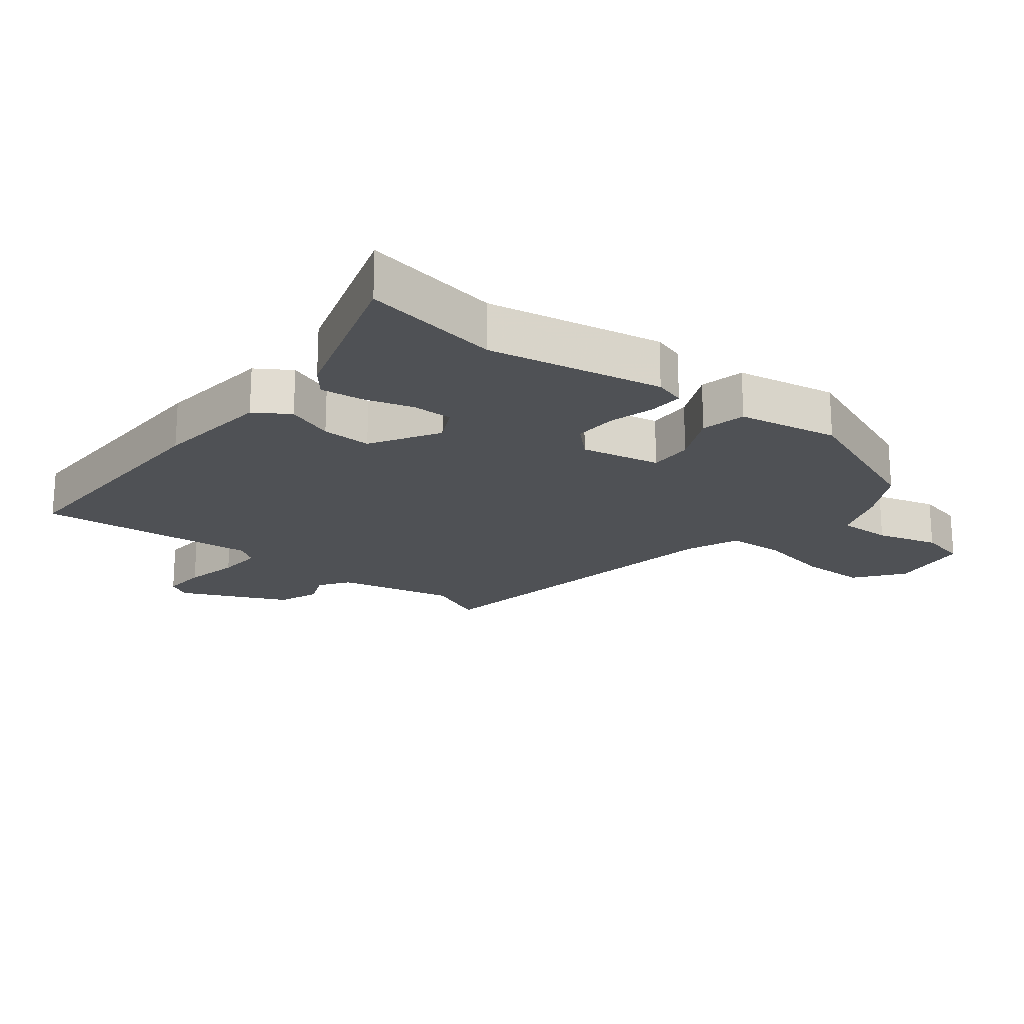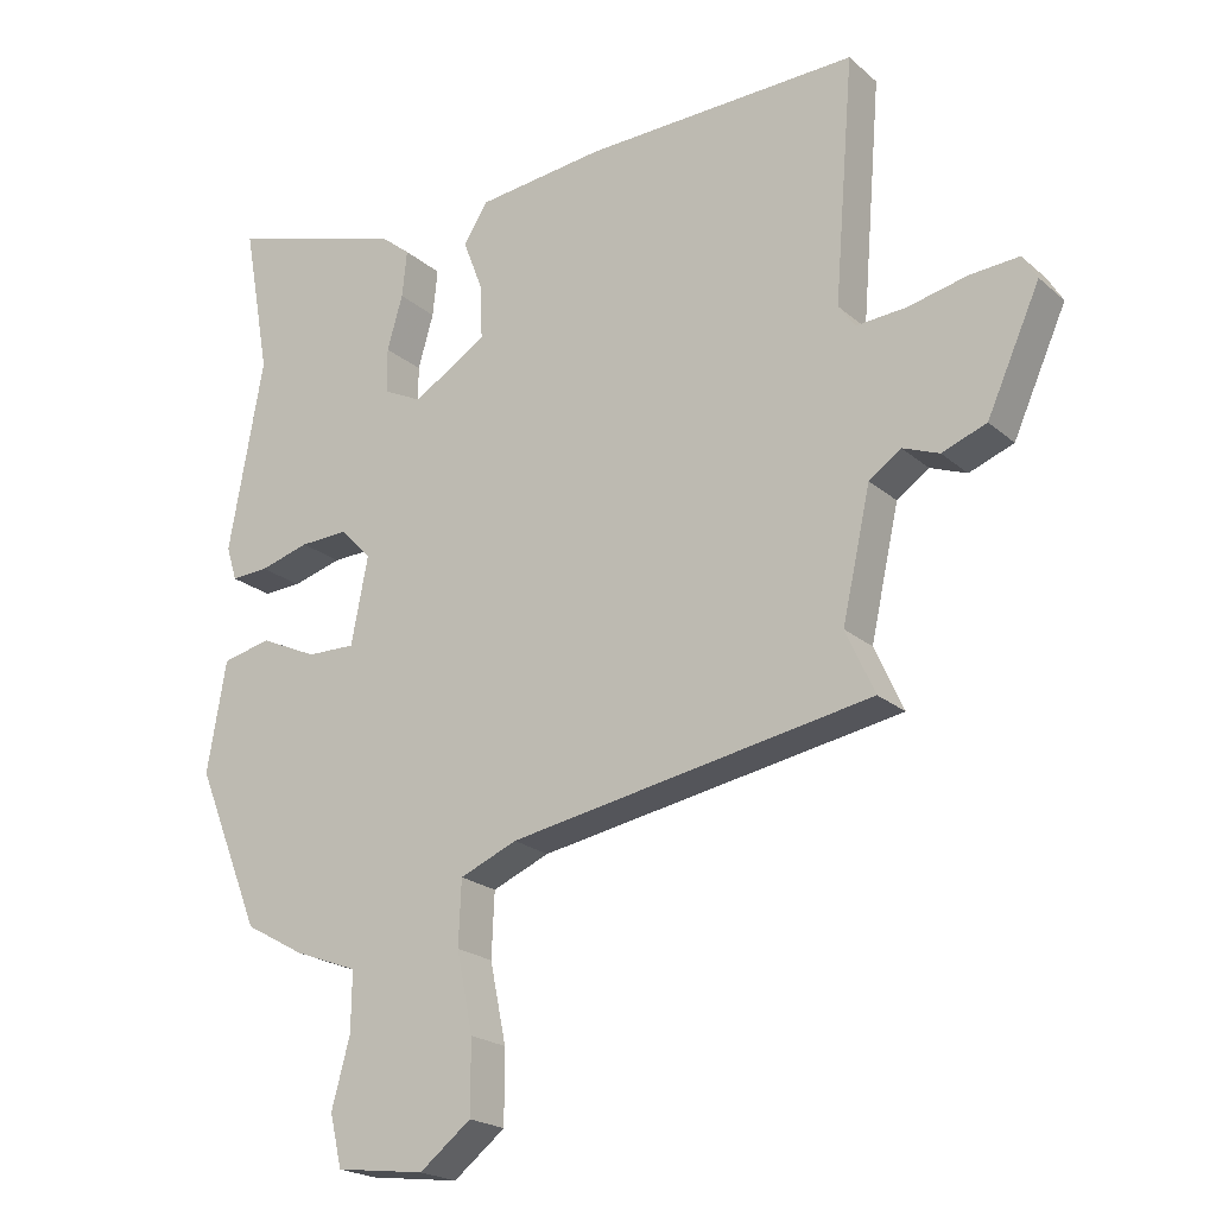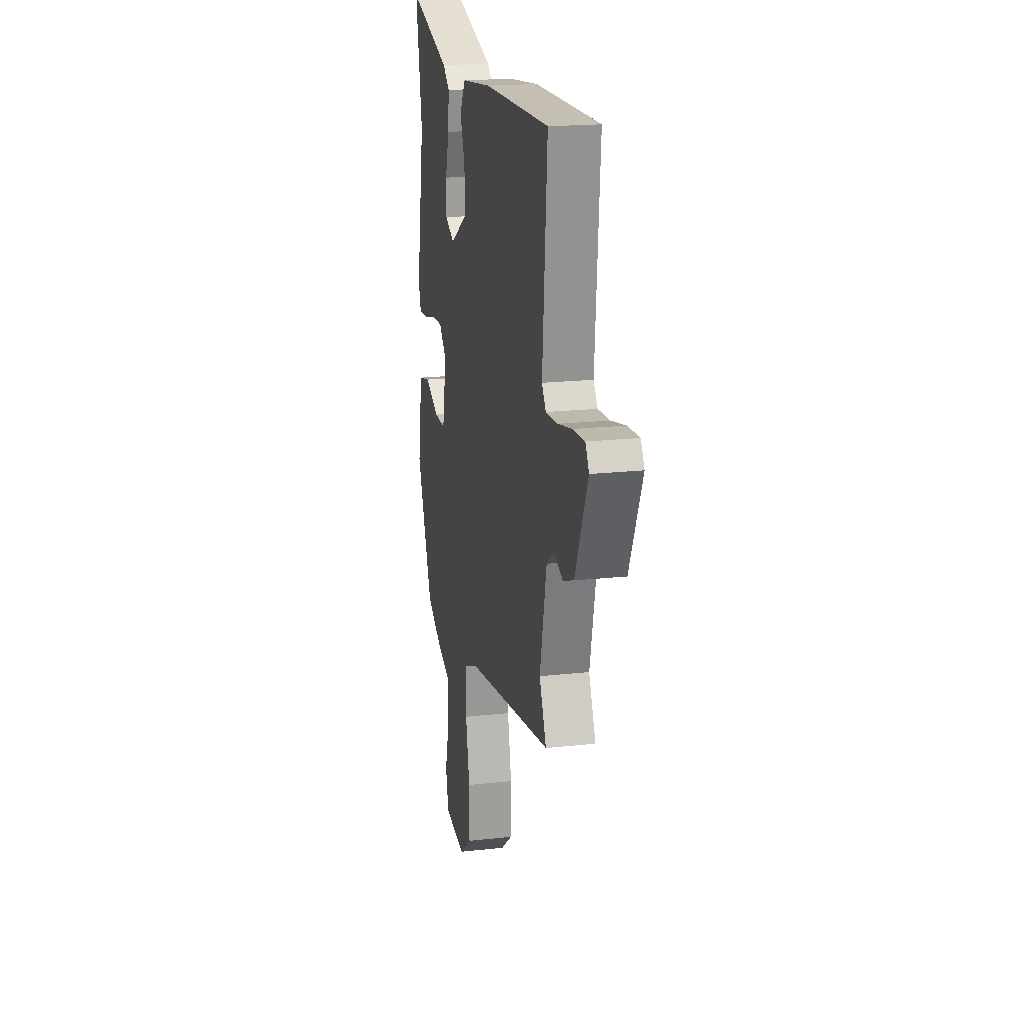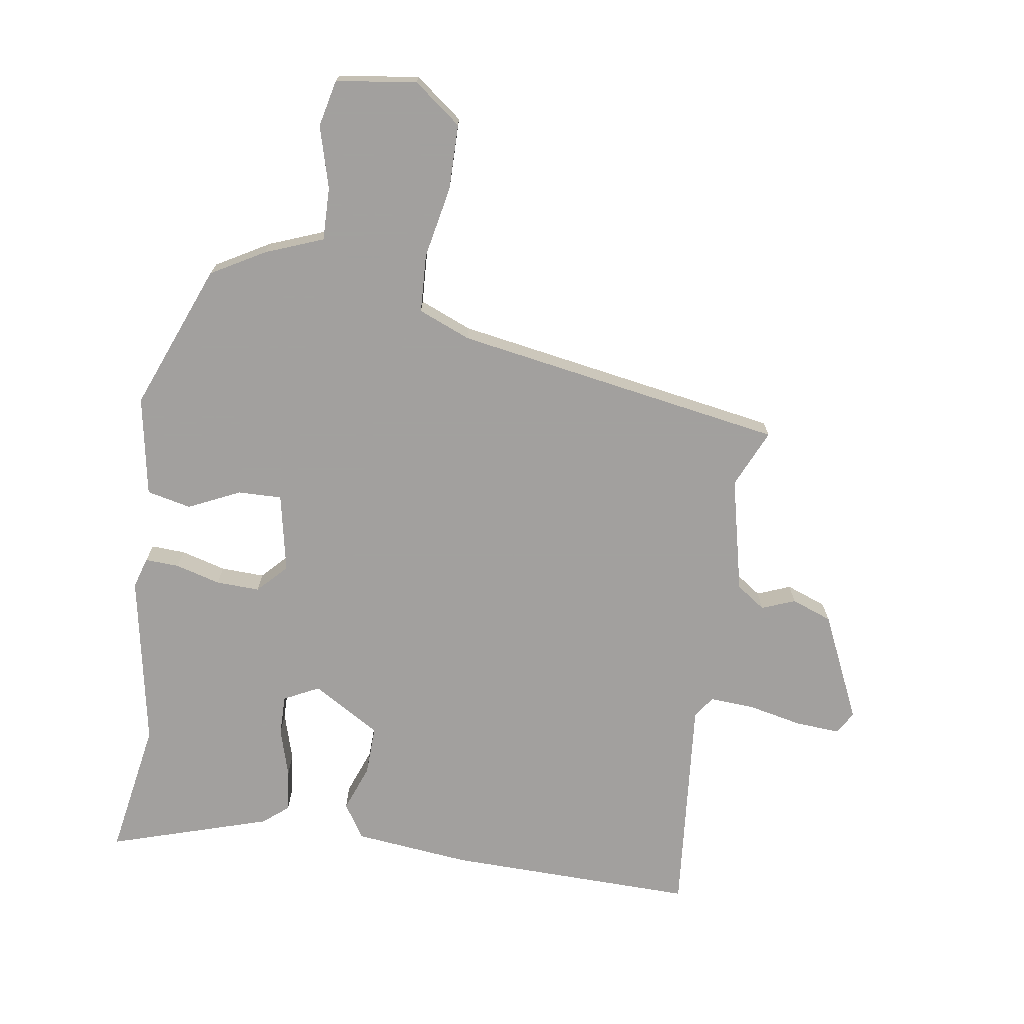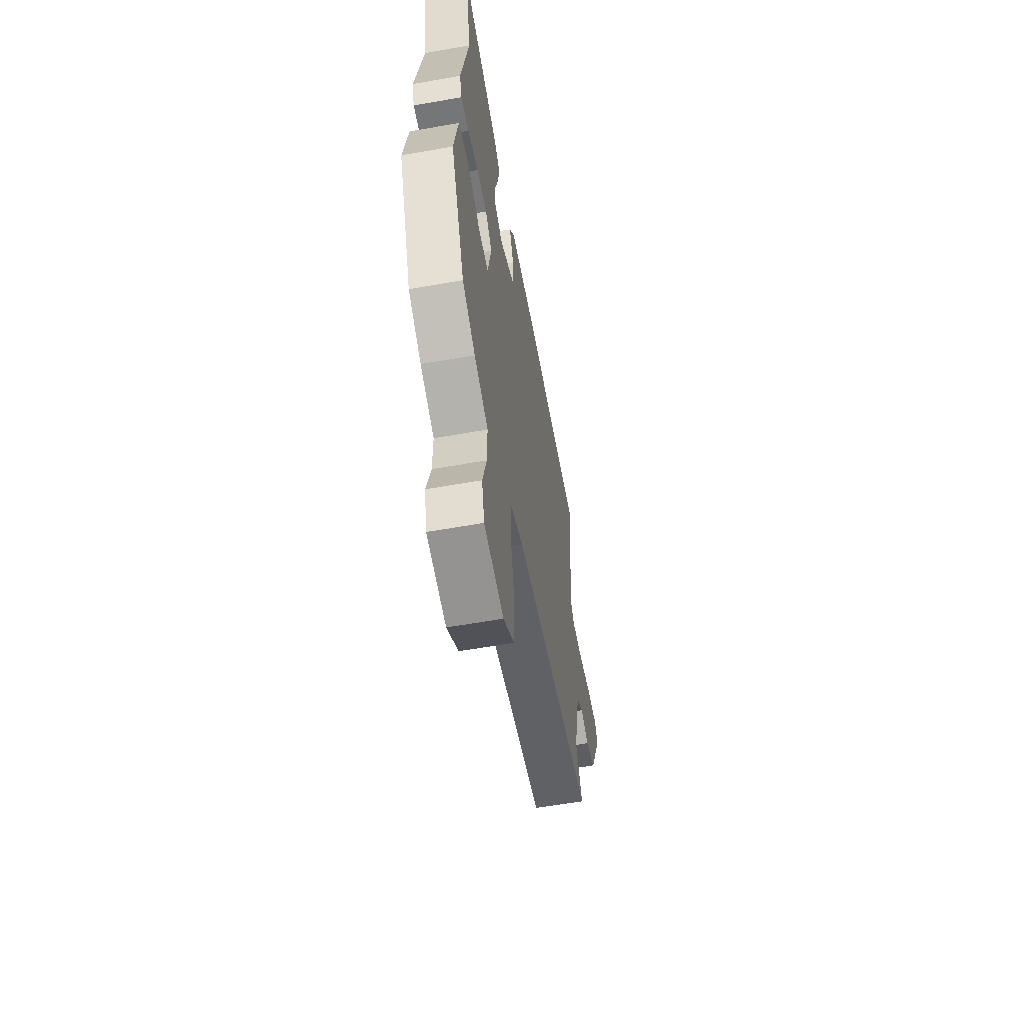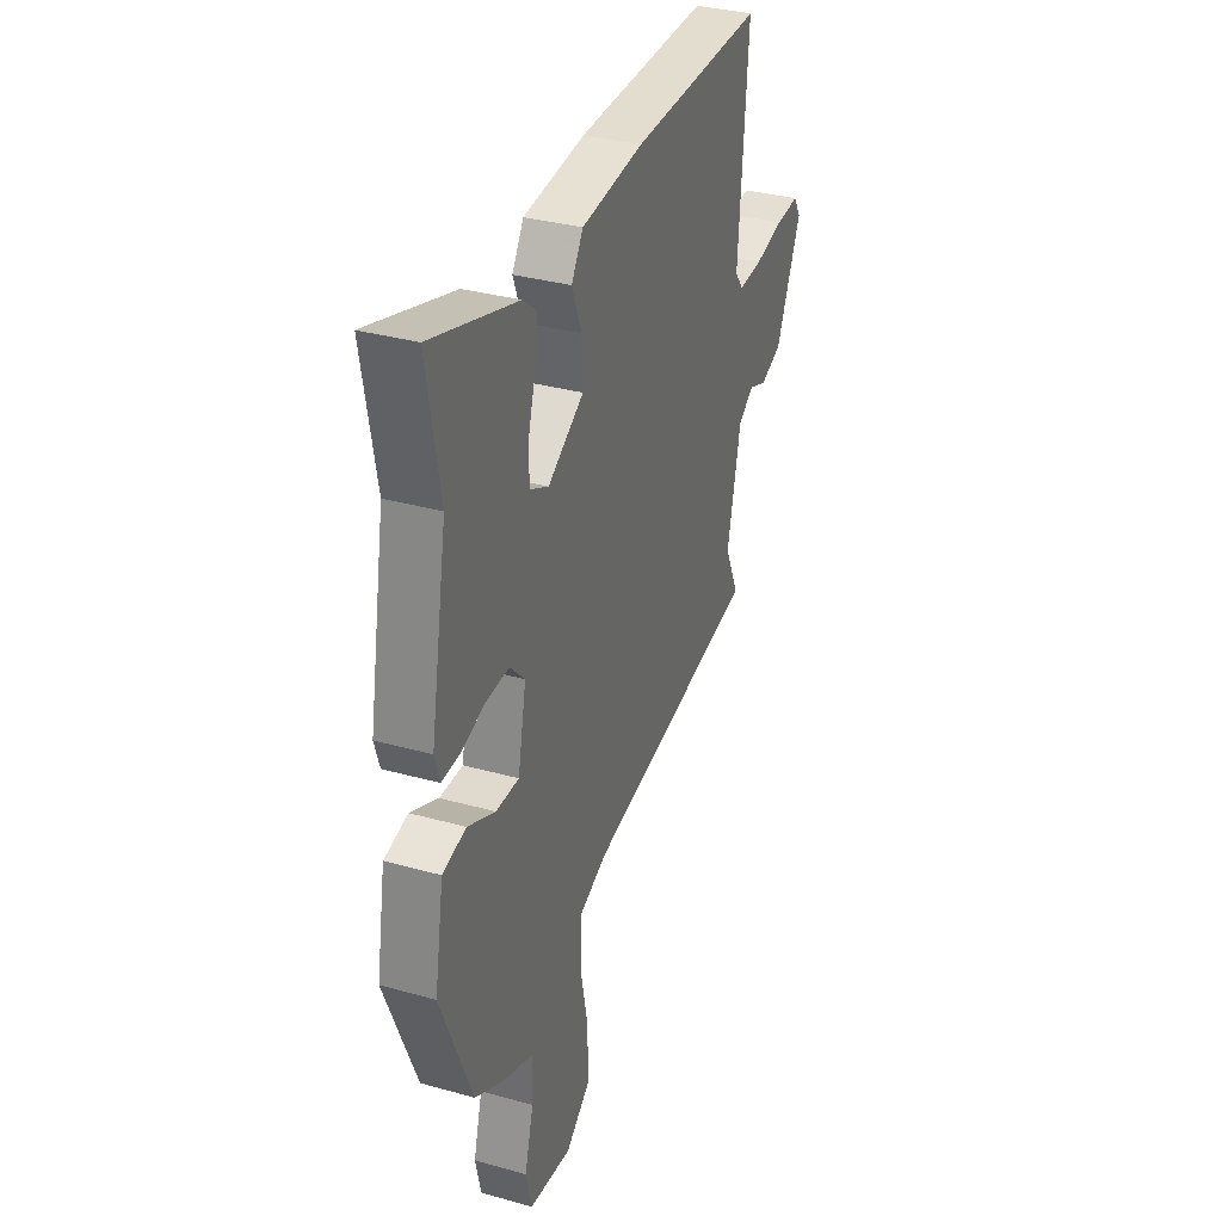
<metadata>
{"format":"obj","ext":"obj","renderer":"f3d","projection":"perspective","resolution":1024,"background":"white","views":[{"elev":-20.0,"azim":52.3,"up":"+Y"},{"elev":-21.0,"azim":-146.1,"up":"+Z"},{"elev":19.3,"azim":-101.7,"up":"+Z"},{"elev":-71.9,"azim":171.8,"up":"+Y"},{"elev":-59.9,"azim":100.3,"up":"+Z"},{"elev":33.6,"azim":110.9,"up":"+Z"}]}
</metadata>
<code>
v 0.444 0.07 -0.499
v 0.36 0.07 -0.546
v 0.27 0.07 -0.58
v 0.271 0.07 -0.663
v 0.297 0.07 -0.759
v 0.28 0.07 -0.832
v 0.154 0.07 -0.848
v 0.081 0.07 -0.791
v 0.081 0.07 -0.689
v 0.104 0.07 -0.577
v 0.1 0.07 -0.486
v 0.019 0.07 -0.452
v -0.495 0.07 -0.361
v -0.454 0.07 -0.271
v -0.494 0.07 -0.091
v -0.539 0.07 -0.059
v -0.591 0.07 -0.079
v -0.654 0.07 -0.055
v -0.729 0.07 0.112
v -0.708 0.07 0.147
v -0.639 0.07 0.142
v -0.554 0.07 0.123
v -0.484 0.07 0.118
v -0.46 0.07 0.151
v -0.488 0.07 0.495
v -0.1 0.07 0.484
v 0.081 0.07 0.463
v 0.115 0.07 0.409
v 0.087 0.07 0.336
v 0.084 0.07 0.259
v 0.189 0.07 0.195
v 0.244 0.07 0.222
v 0.244 0.07 0.285
v 0.222 0.07 0.361
v 0.215 0.07 0.427
v 0.255 0.07 0.459
v 0.506 0.07 0.535
v 0.468 0.07 0.323
v 0.517 0.07 0.052
v 0.502 0.07 0.004
v 0.449 0.07 0.007
v 0.379 0.07 0.027
v 0.311 0.07 0.03
v 0.267 0.07 -0.015
v 0.291 0.07 -0.138
v 0.359 0.07 -0.137
v 0.44 0.07 -0.1
v 0.509 0.07 -0.116
v 0.536 0.07 -0.272
v 0.444 0 -0.499
v 0.36 0 -0.546
v 0.27 0 -0.58
v 0.271 0 -0.663
v 0.297 0 -0.759
v 0.28 0 -0.832
v 0.154 0 -0.848
v 0.081 0 -0.791
v 0.081 0 -0.689
v 0.104 0 -0.577
v 0.1 0 -0.486
v 0.019 0 -0.452
v -0.495 0 -0.361
v -0.454 0 -0.271
v -0.494 0 -0.091
v -0.539 0 -0.059
v -0.591 0 -0.079
v -0.654 0 -0.055
v -0.729 0 0.112
v -0.708 0 0.147
v -0.639 0 0.142
v -0.554 0 0.123
v -0.484 0 0.118
v -0.46 0 0.151
v -0.488 0 0.495
v -0.1 0 0.484
v 0.081 0 0.463
v 0.115 0 0.409
v 0.087 0 0.336
v 0.084 0 0.259
v 0.189 0 0.195
v 0.244 0 0.222
v 0.244 0 0.285
v 0.222 0 0.361
v 0.215 0 0.427
v 0.255 0 0.459
v 0.506 0 0.535
v 0.468 0 0.323
v 0.517 0 0.052
v 0.502 0 0.004
v 0.449 0 0.007
v 0.379 0 0.027
v 0.311 0 0.03
v 0.267 0 -0.015
v 0.291 0 -0.138
v 0.359 0 -0.137
v 0.44 0 -0.1
v 0.509 0 -0.116
v 0.536 0 -0.272
f 1 2 3
f 49 1 3
f 48 49 3
f 47 48 3
f 46 47 3
f 45 46 3
f 44 45 3
f 40 41 42
f 39 40 42
f 38 39 42
f 37 38 42
f 36 37 42
f 35 36 42
f 34 35 42
f 33 34 42
f 32 33 42 43
f 31 32 43 44
f 27 28 29
f 26 27 29
f 25 26 29
f 24 25 29
f 23 24 29 30
f 20 21 22
f 19 20 22
f 18 19 22
f 17 18 22
f 16 17 22
f 15 16 22 23
f 30 31 44
f 23 30 44
f 15 23 44
f 14 15 44
f 8 9 10
f 7 8 10
f 6 7 10
f 5 6 10
f 4 5 10
f 3 4 10 11
f 44 3 11
f 12 13 14 44
f 11 12 44
f 52 51 50
f 52 50 98
f 52 98 97
f 52 97 96
f 52 96 95
f 52 95 94
f 52 94 93
f 91 90 89
f 91 89 88
f 91 88 87
f 91 87 86
f 91 86 85
f 91 85 84
f 91 84 83
f 91 83 82
f 92 91 82 81
f 93 92 81 80
f 78 77 76
f 78 76 75
f 78 75 74
f 78 74 73
f 79 78 73 72
f 71 70 69
f 71 69 68
f 71 68 67
f 71 67 66
f 71 66 65
f 72 71 65 64
f 93 80 79
f 93 79 72
f 93 72 64
f 93 64 63
f 59 58 57
f 59 57 56
f 59 56 55
f 59 55 54
f 59 54 53
f 60 59 53 52
f 60 52 93
f 93 63 62 61
f 93 61 60
f 1 50 51 2
f 2 51 52 3
f 3 52 53 4
f 4 53 54 5
f 5 54 55 6
f 6 55 56 7
f 7 56 57 8
f 8 57 58 9
f 9 58 59 10
f 10 59 60 11
f 11 60 61 12
f 12 61 62 13
f 13 62 63 14
f 14 63 64 15
f 15 64 65 16
f 16 65 66 17
f 17 66 67 18
f 18 67 68 19
f 19 68 69 20
f 20 69 70 21
f 21 70 71 22
f 22 71 72 23
f 23 72 73 24
f 24 73 74 25
f 25 74 75 26
f 26 75 76 27
f 27 76 77 28
f 28 77 78 29
f 29 78 79 30
f 30 79 80 31
f 31 80 81 32
f 32 81 82 33
f 33 82 83 34
f 34 83 84 35
f 35 84 85 36
f 36 85 86 37
f 37 86 87 38
f 38 87 88 39
f 39 88 89 40
f 40 89 90 41
f 41 90 91 42
f 42 91 92 43
f 43 92 93 44
f 44 93 94 45
f 45 94 95 46
f 46 95 96 47
f 47 96 97 48
f 48 97 98 49
f 49 98 50 1

</code>
